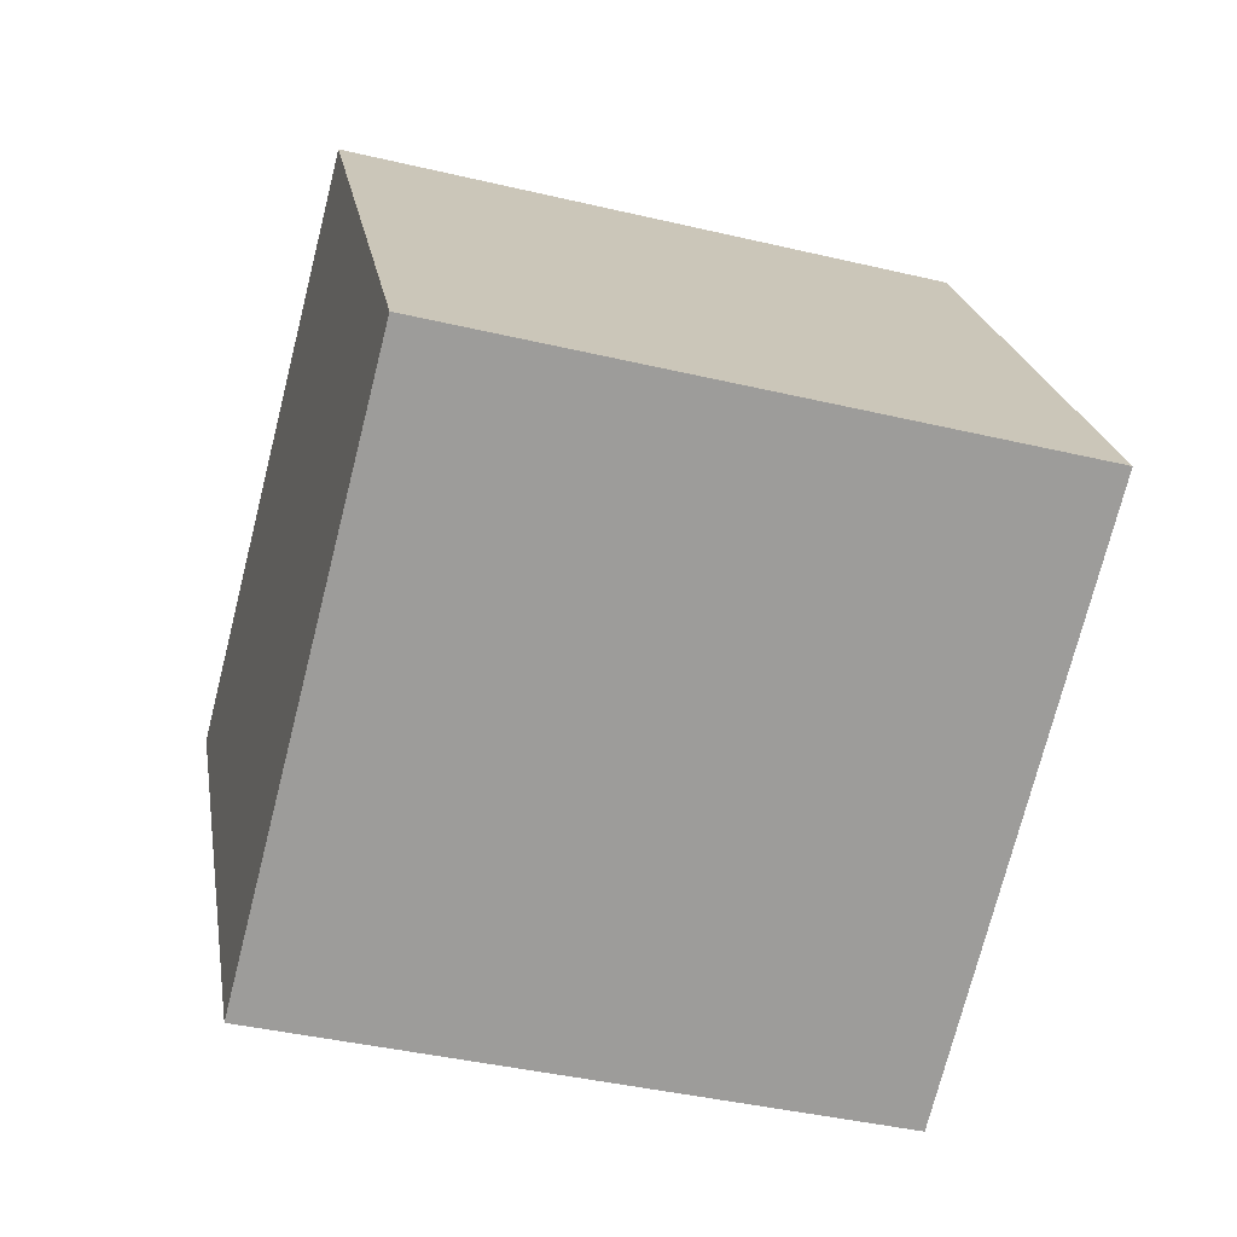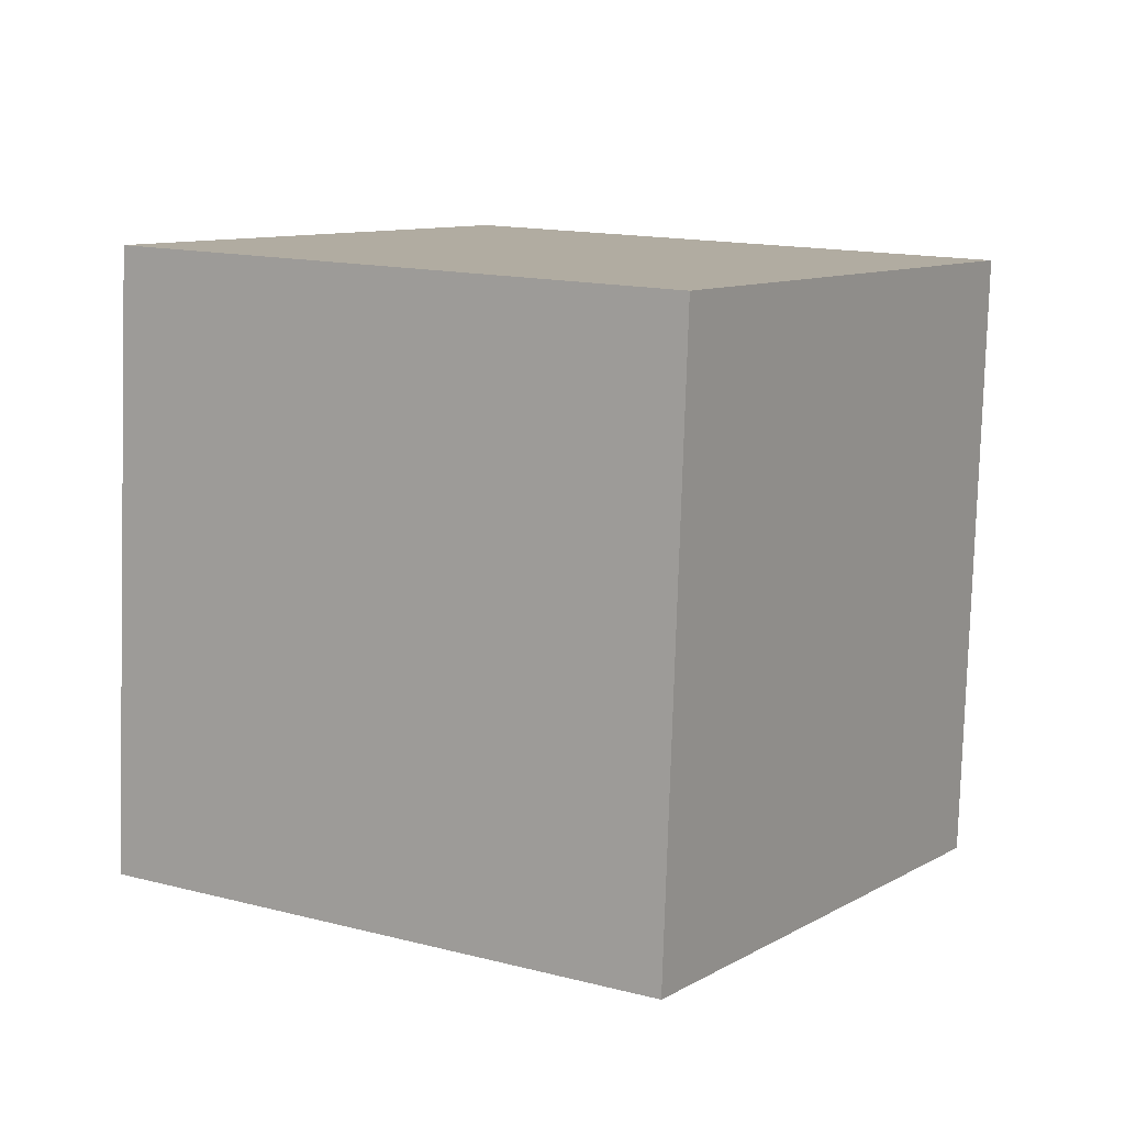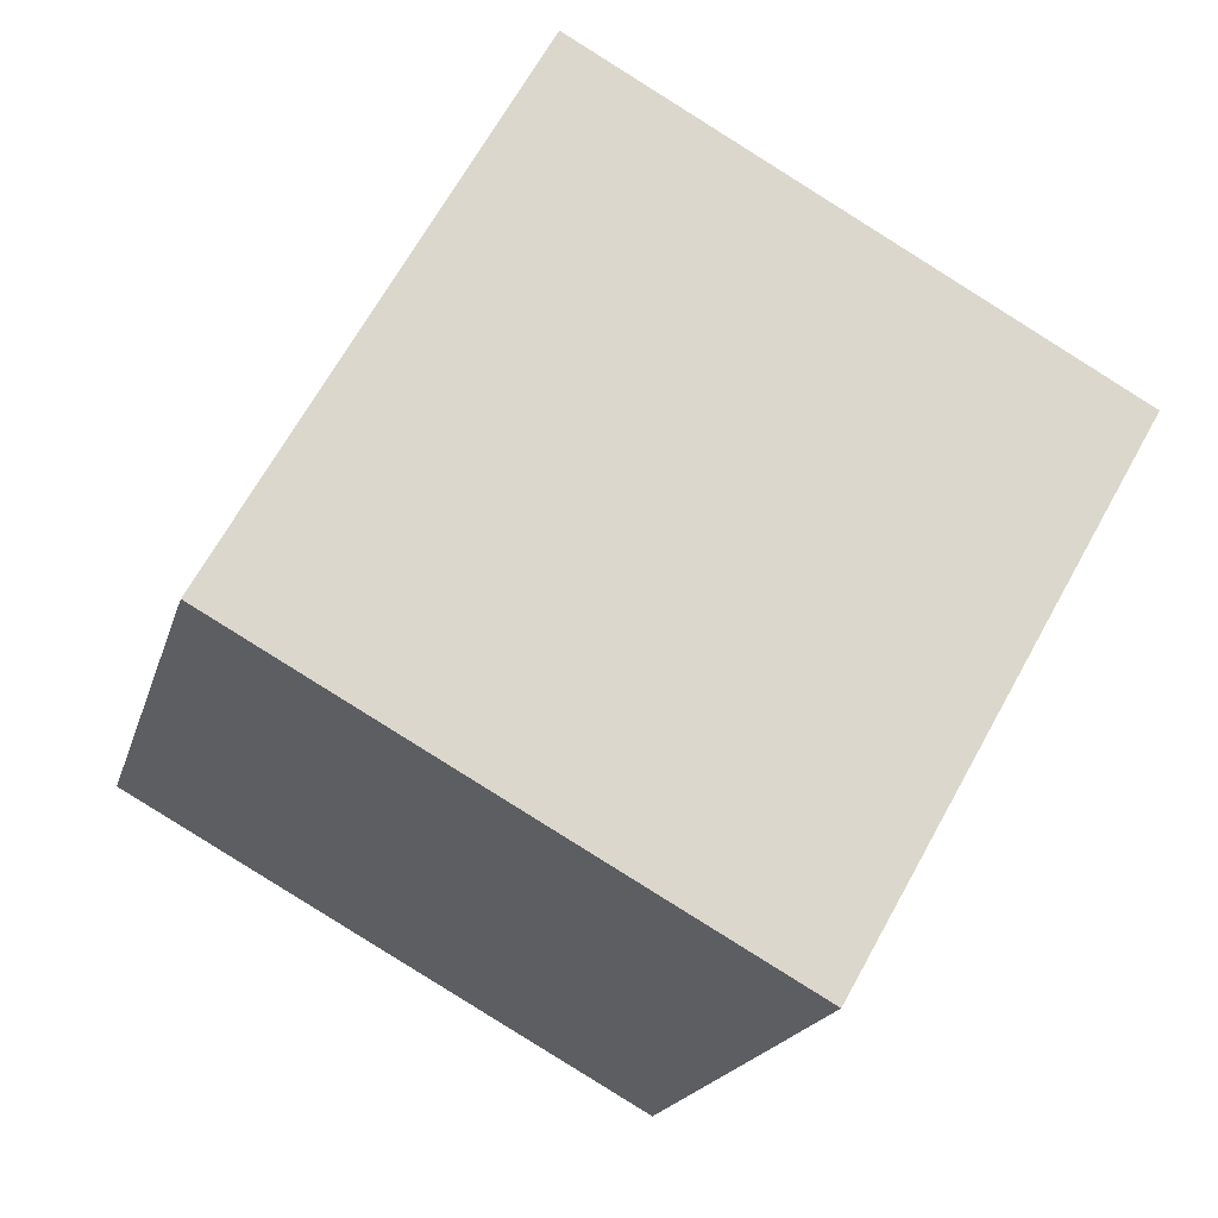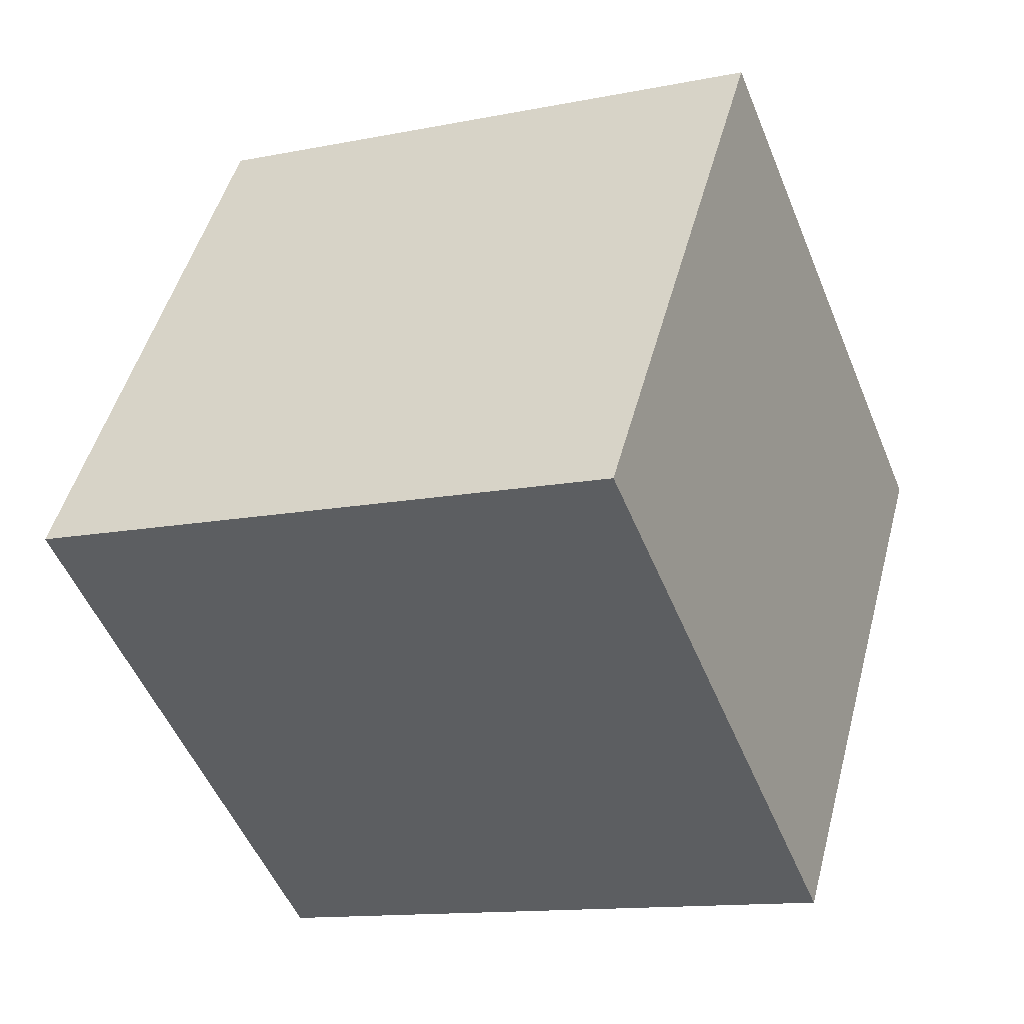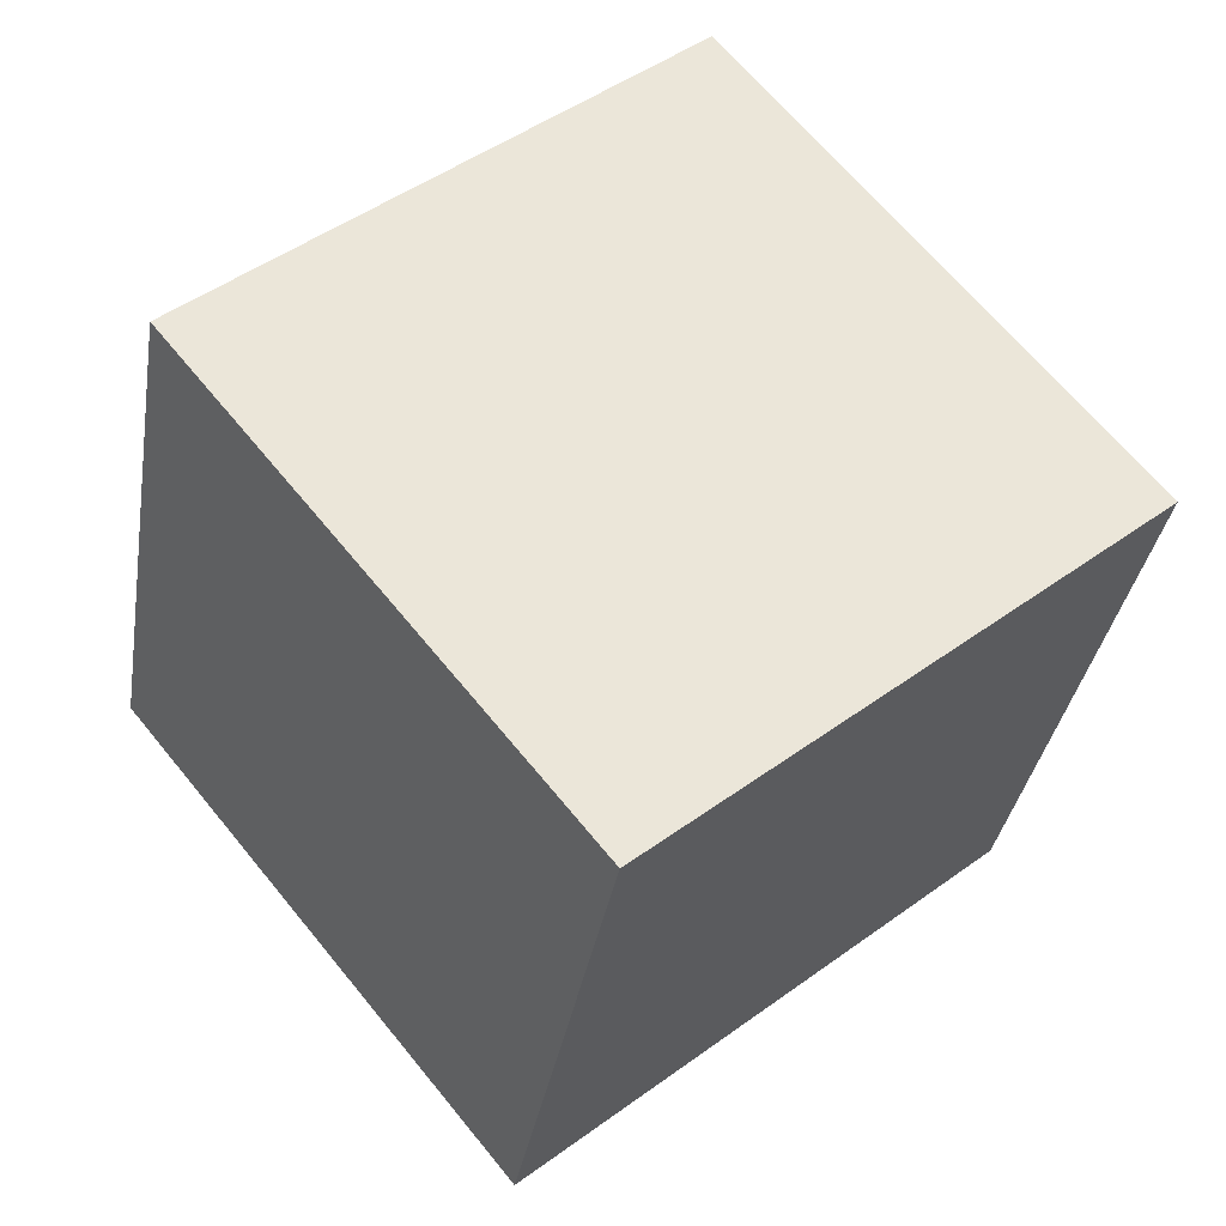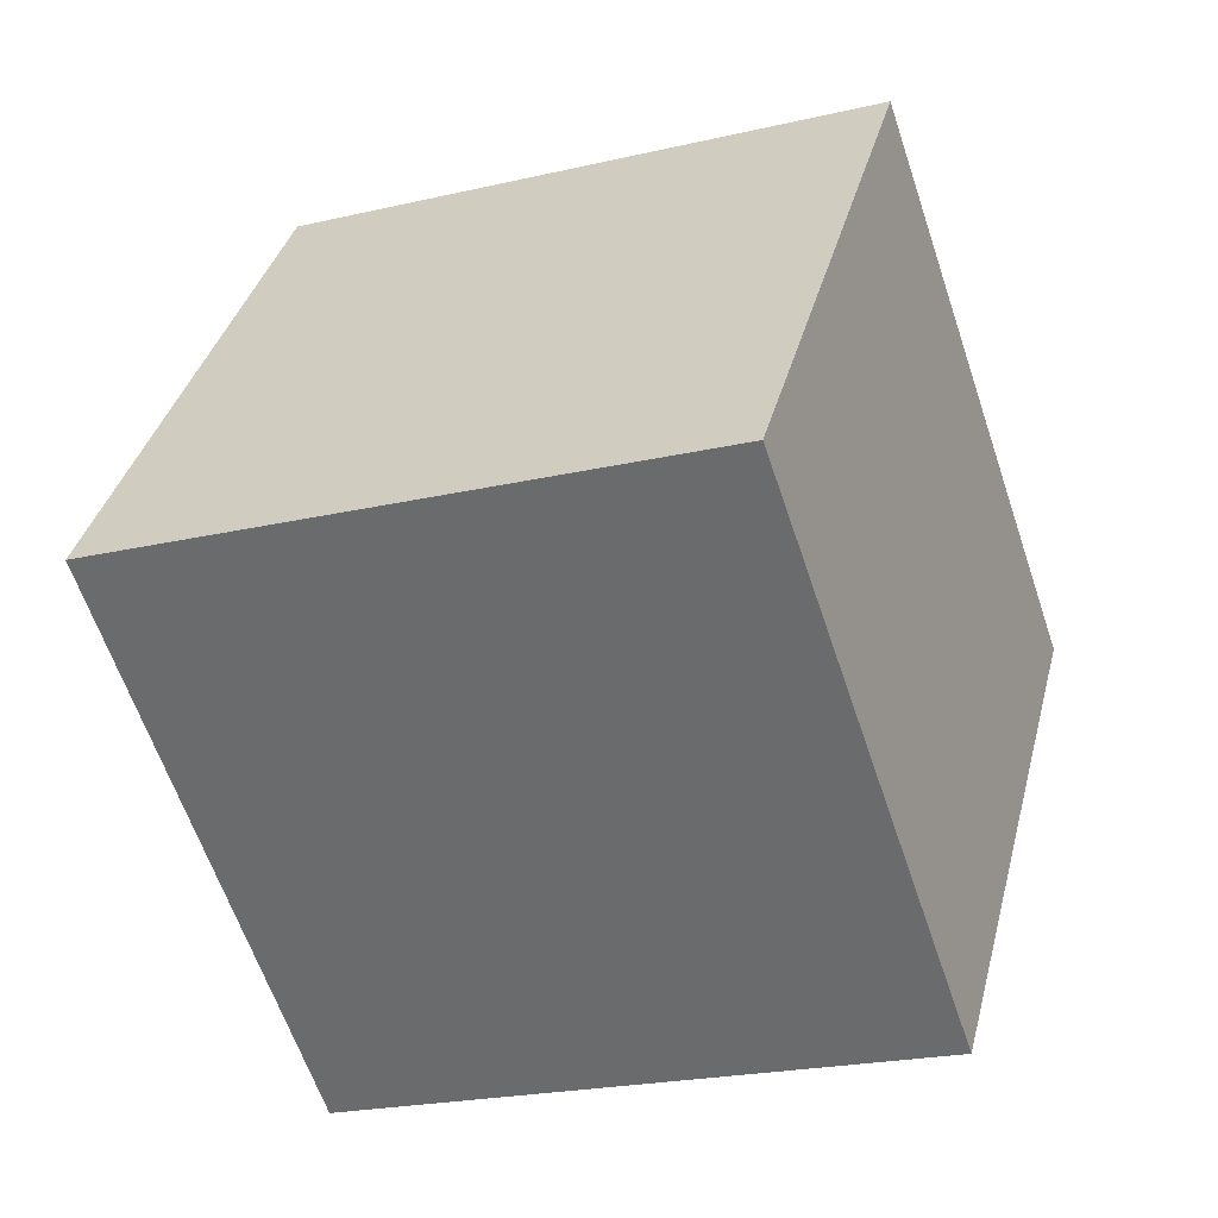
<metadata>
{"format":"obj","ext":"obj","renderer":"f3d","projection":"perspective","resolution":1024,"background":"white","views":[{"elev":-59.4,"azim":-176.4,"up":"+Z"},{"elev":23.3,"azim":-128.9,"up":"+Z"},{"elev":71.3,"azim":-42.1,"up":"+Z"},{"elev":36.3,"azim":23.6,"up":"+Y"},{"elev":76.6,"azim":149.8,"up":"+Y"},{"elev":-54.3,"azim":-52.5,"up":"+Z"}]}
</metadata>
<code>
o Cube.923_Cube.024
v -7.282 5.046 -0.6502
v -7.358 5.128 -1.122
v -7.738 4.887 -0.6037
v -7.814 4.969 -1.076
v -7.135 4.595 -0.7524
v -7.212 4.677 -1.224
v -7.591 4.436 -0.706
v -7.668 4.518 -1.178
f 2 3 1
f 4 7 3
f 8 5 7
f 6 1 5
f 7 1 3
f 4 6 8
f 2 4 3
f 4 8 7
f 8 6 5
f 6 2 1
f 7 5 1
f 4 2 6

</code>
